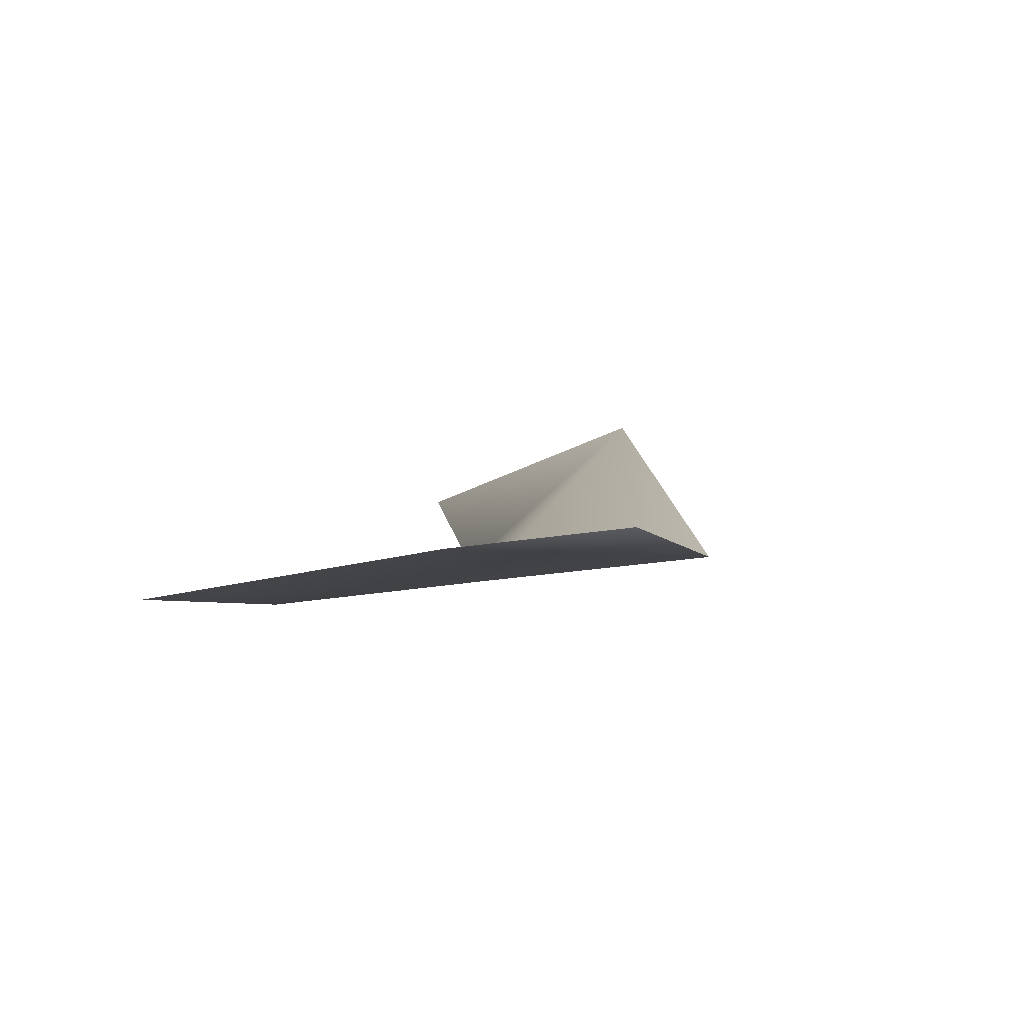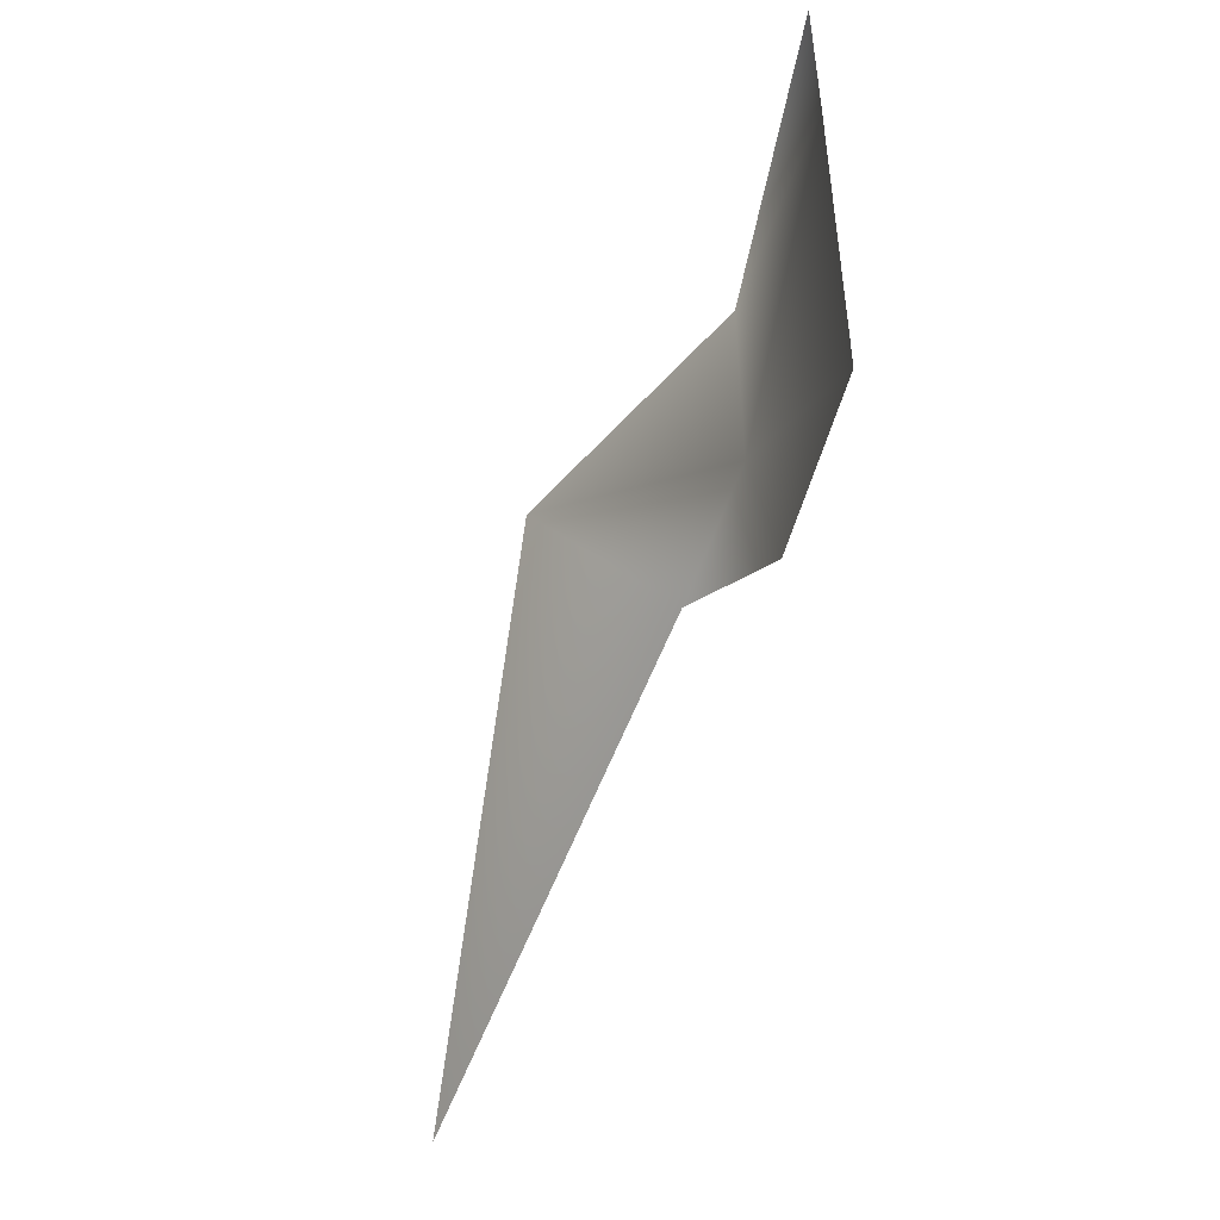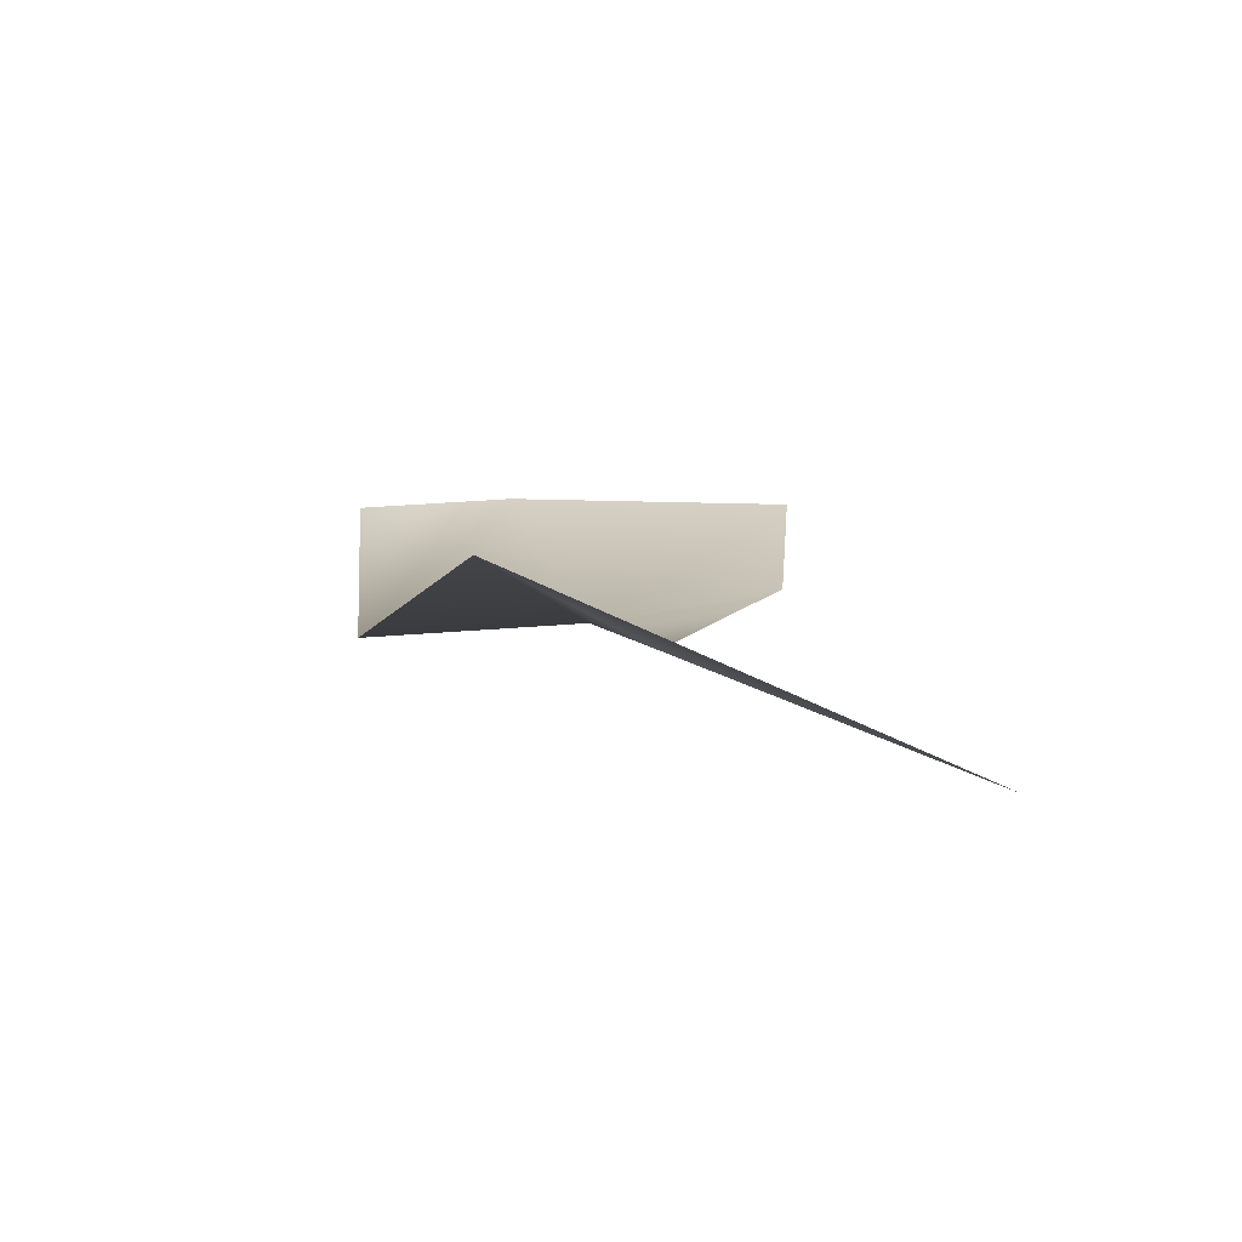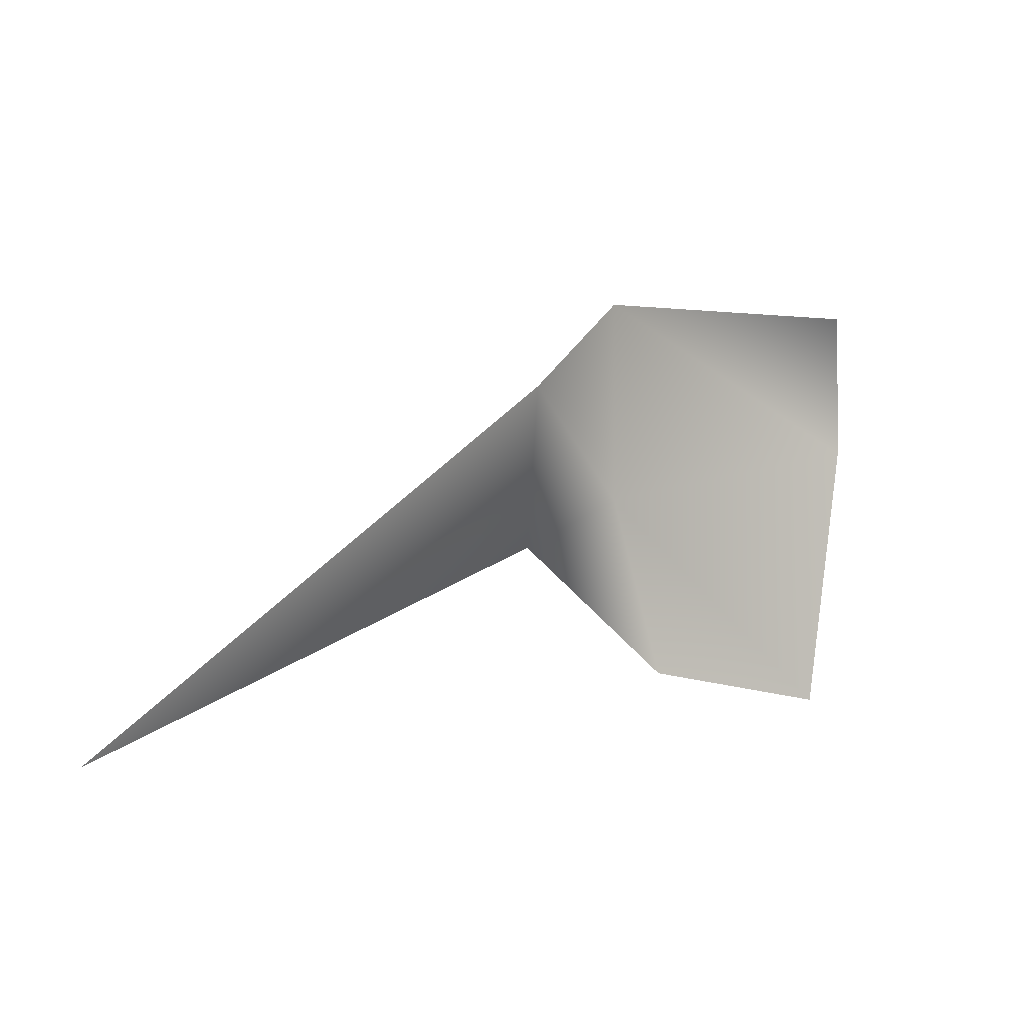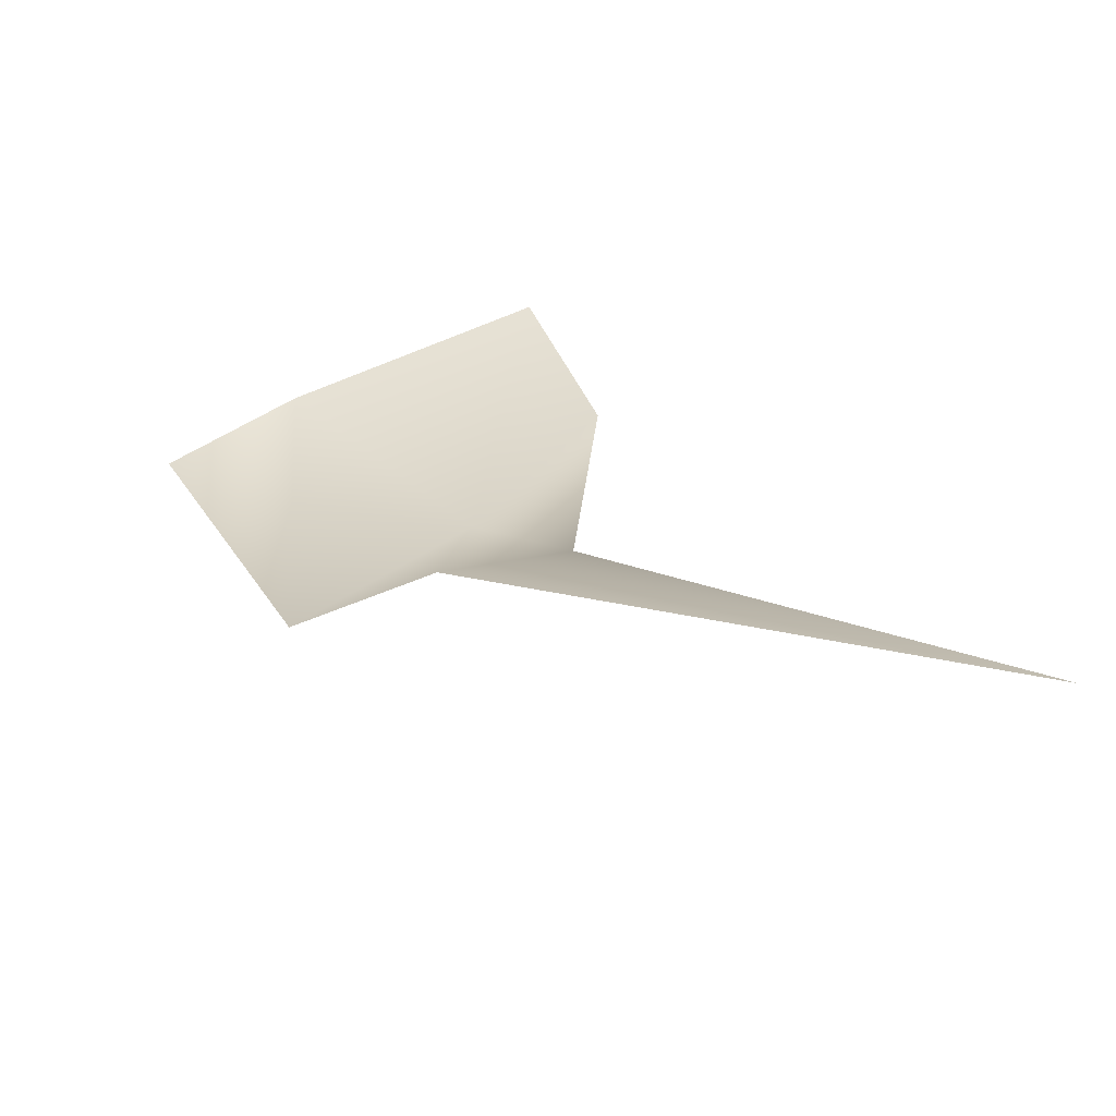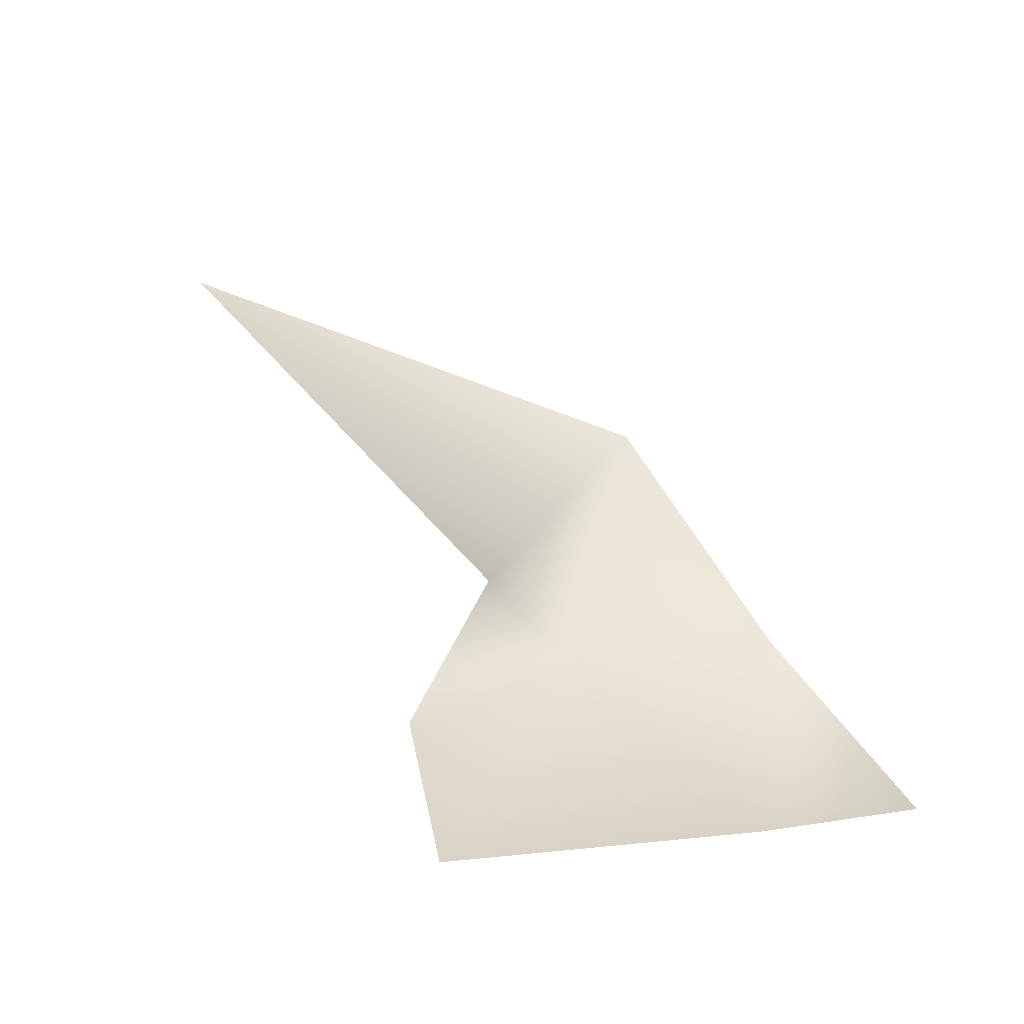
<metadata>
{"format":"obj","ext":"obj","renderer":"f3d","projection":"perspective","resolution":1024,"background":"white","views":[{"elev":-22.2,"azim":107.2,"up":"+Z"},{"elev":-48.2,"azim":96.0,"up":"+Y"},{"elev":42.4,"azim":-95.4,"up":"+Z"},{"elev":-1.5,"azim":-10.4,"up":"+Y"},{"elev":61.1,"azim":-122.7,"up":"+Z"},{"elev":12.3,"azim":69.5,"up":"+Z"}]}
</metadata>
<code>
g Line20
v -1620 -20.23 -1.286e+04
v -1469 10.54 -1.29e+04
v -1487 -140.6 -1.29e+04
v -1591 -121.7 -1.287e+04
v -1678 -48.35 -1.283e+04
v -1620 93.77 -1.286e+04
v -1469 93.77 -1.29e+04
v -1686 35.78 -1.275e+04
v -1917 -152.2 -1.268e+04
f 1 4 5
f 4 1 3
f 2 3 1
f 7 2 6
f 1 6 2
f 6 1 8
f 5 8 1
f 8 5 9

</code>
